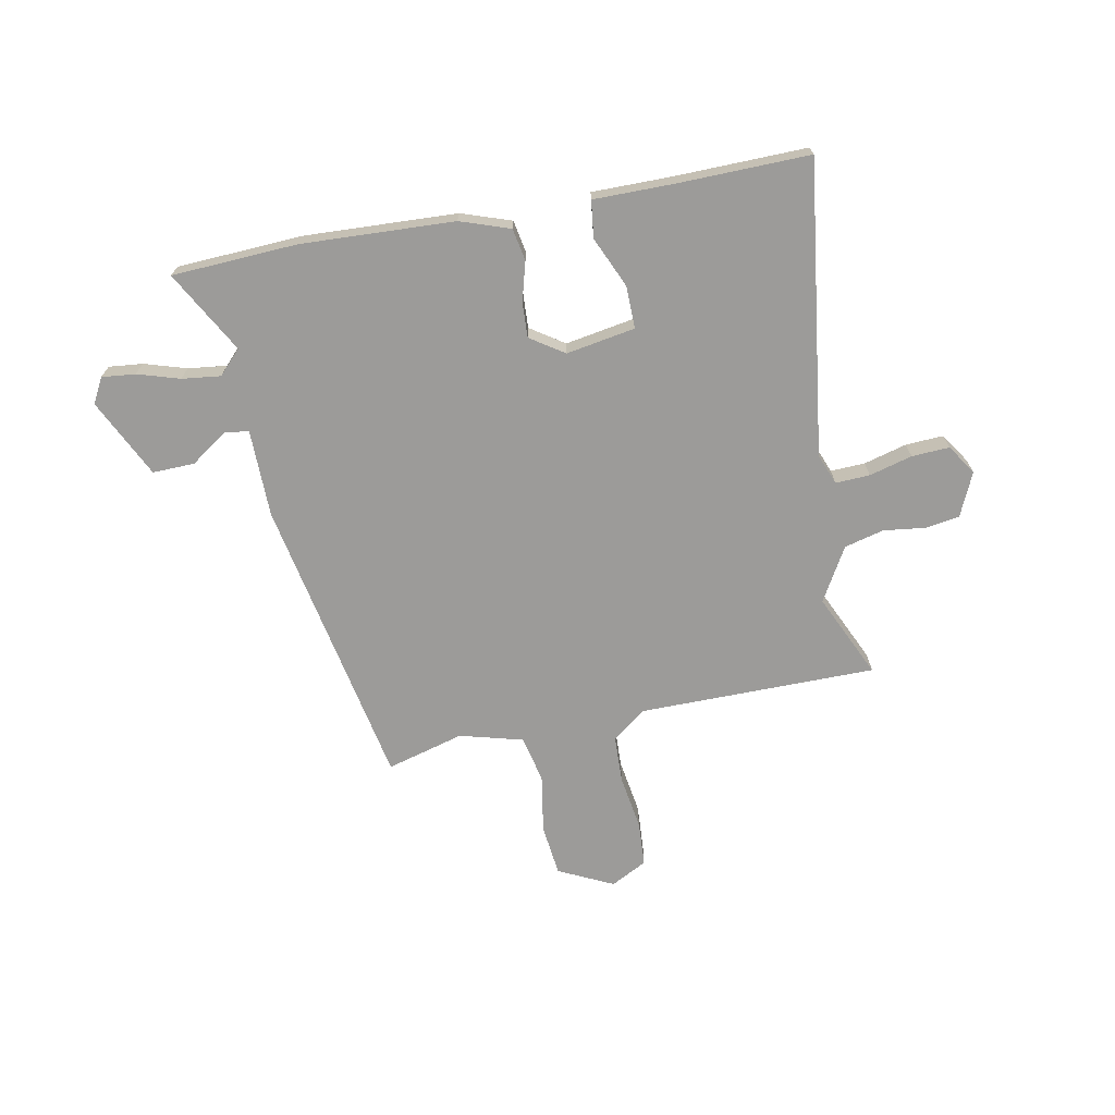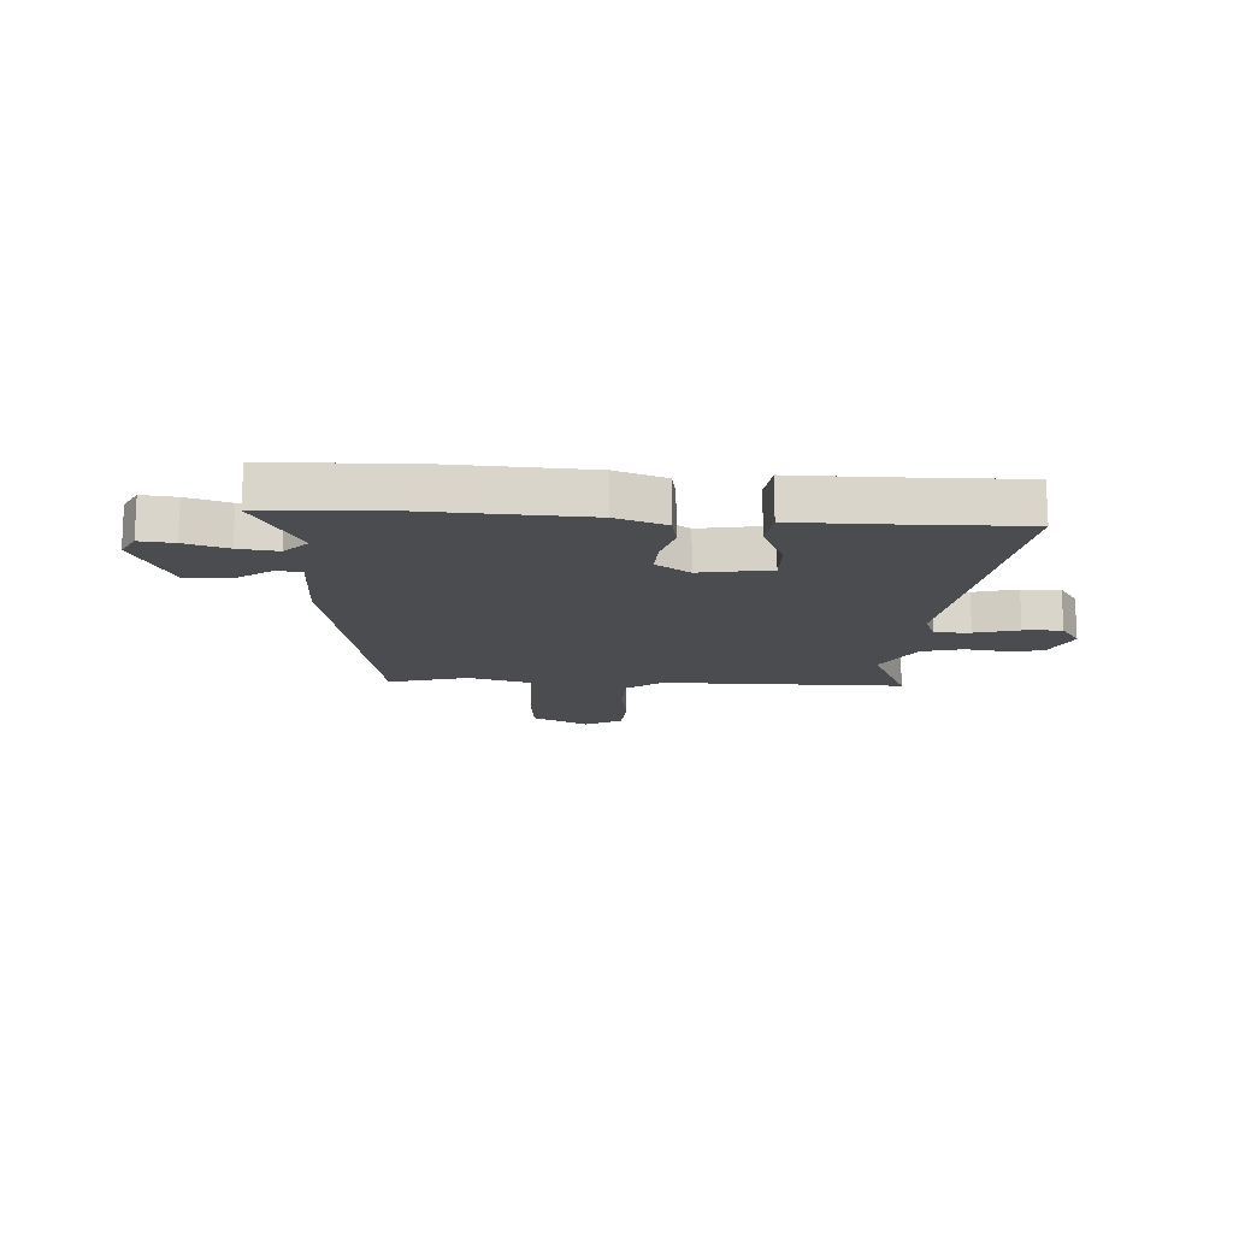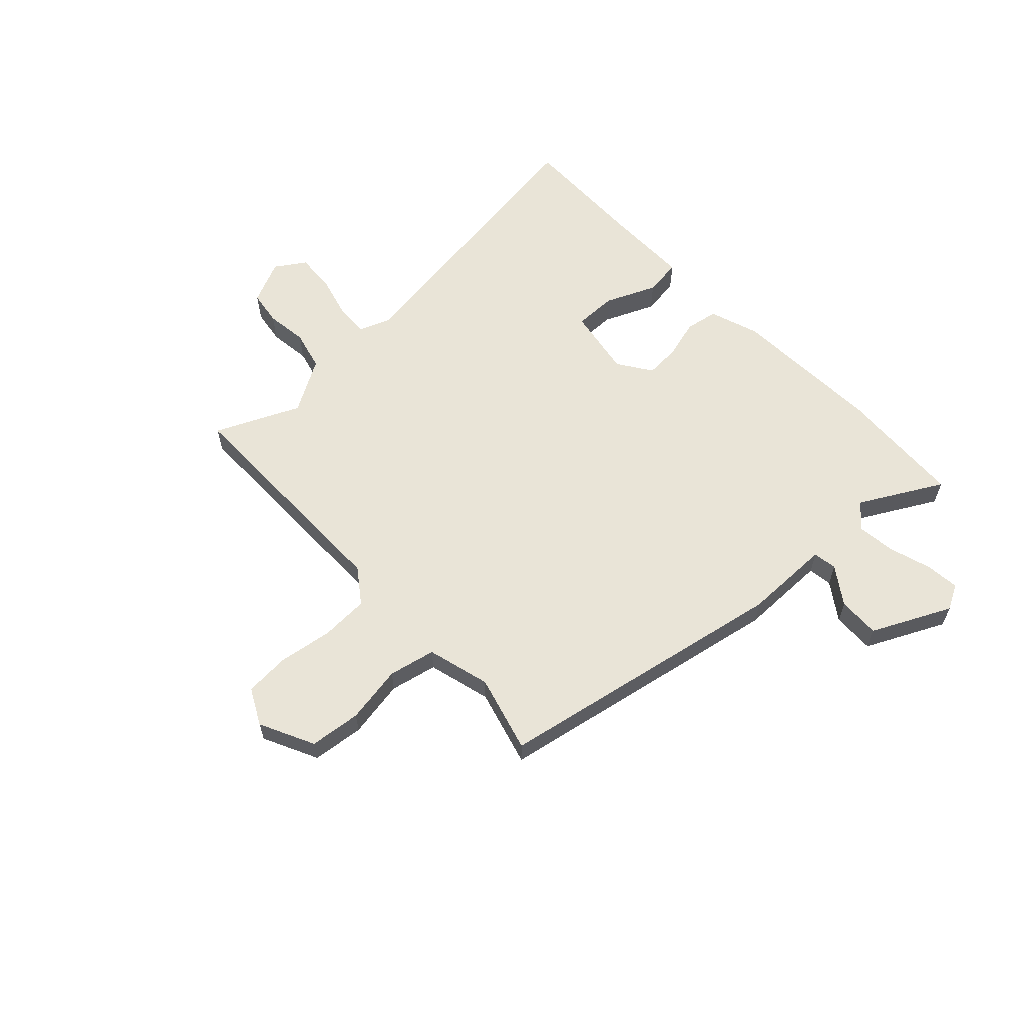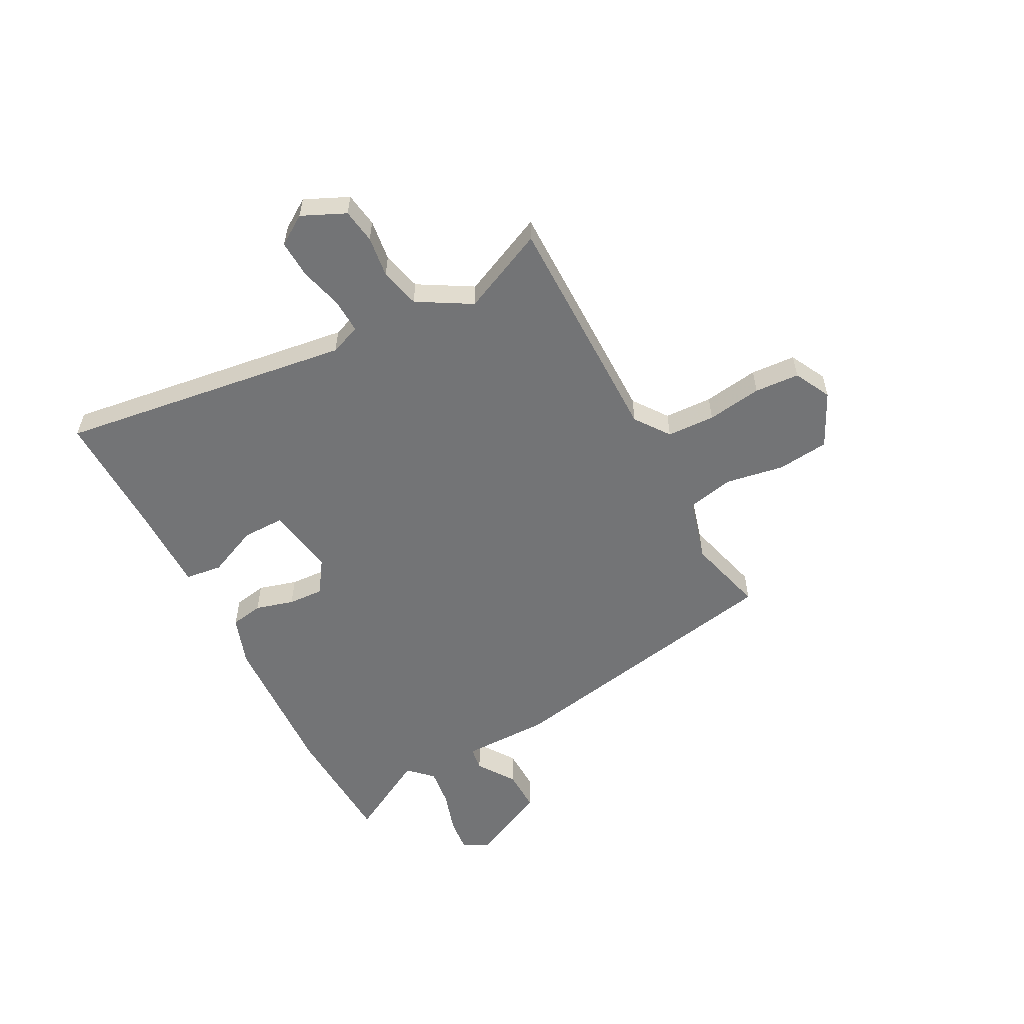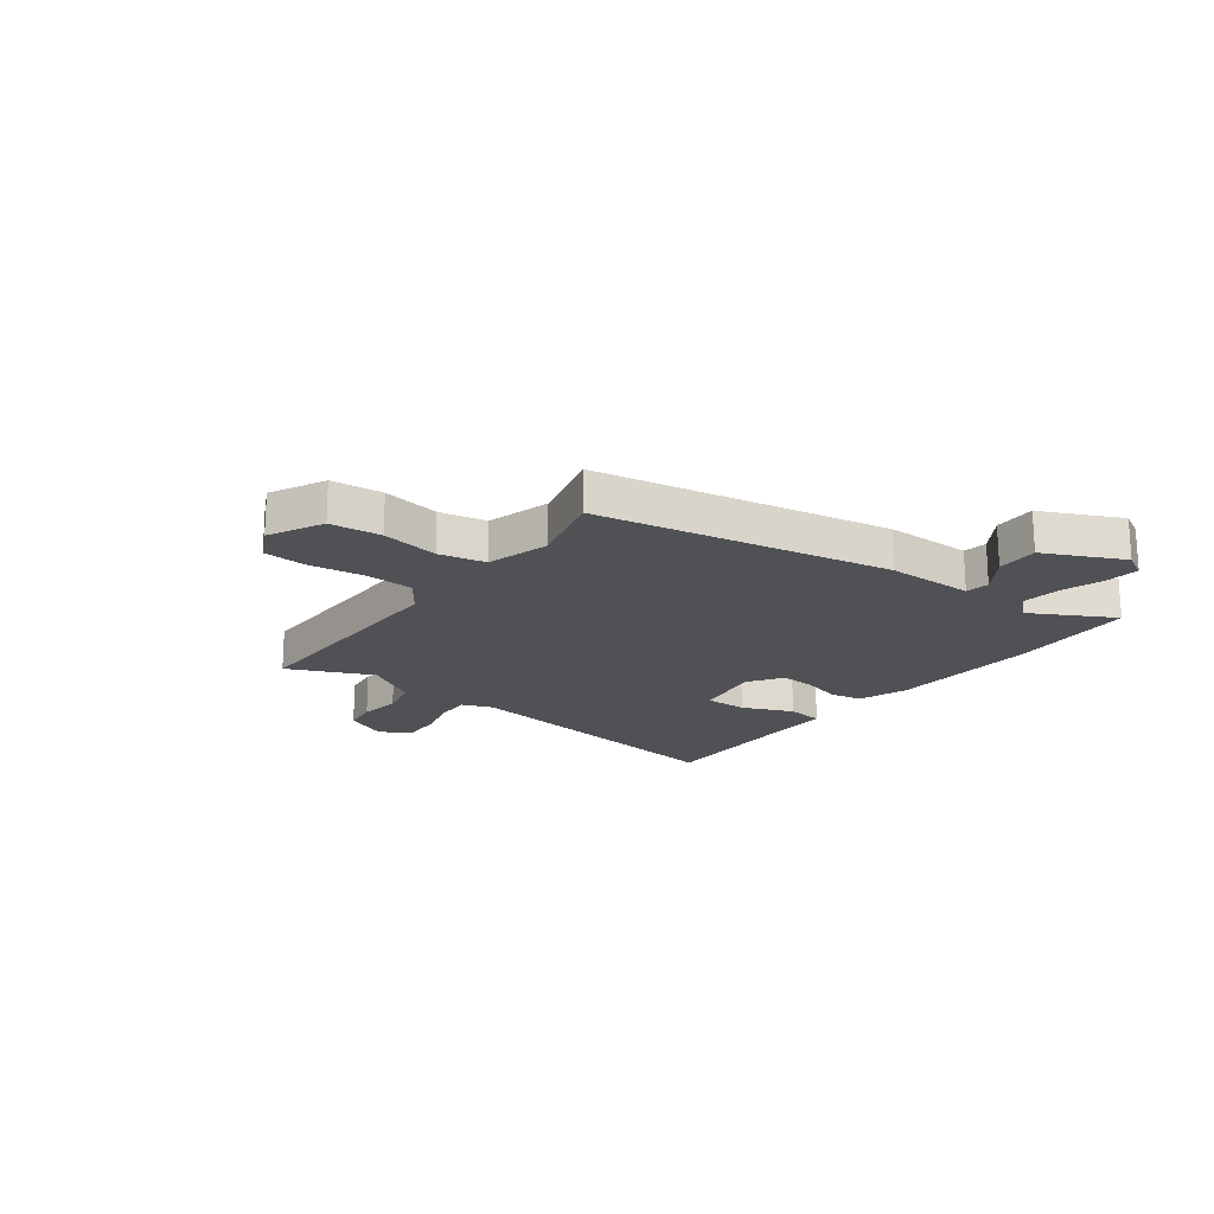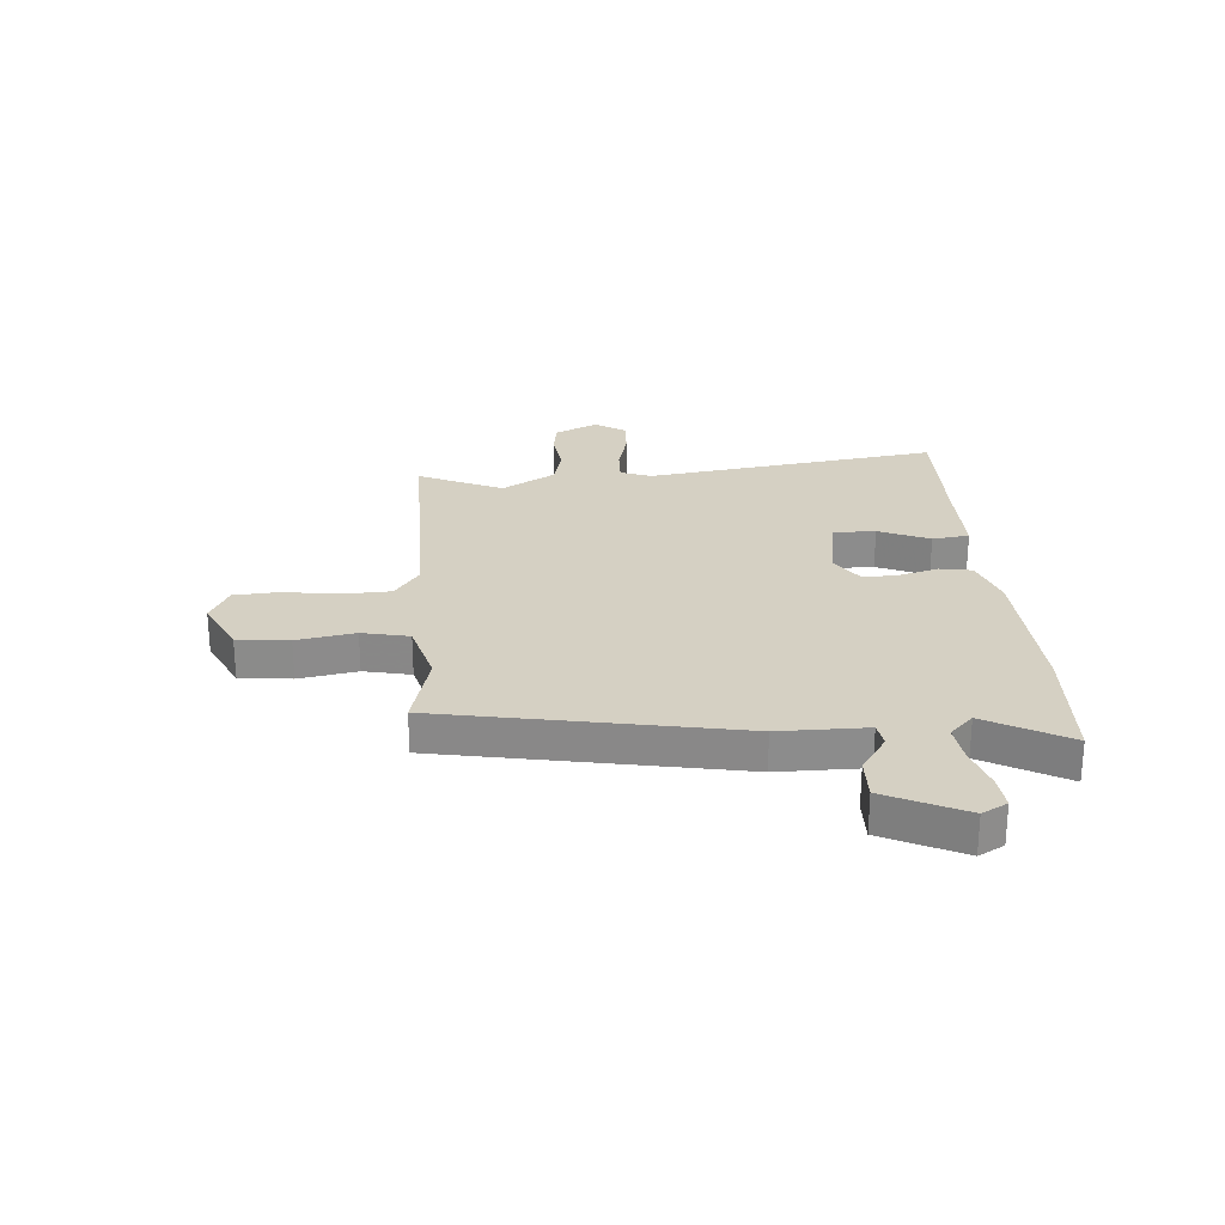
<metadata>
{"format":"obj","ext":"obj","renderer":"f3d","projection":"perspective","resolution":1024,"background":"white","views":[{"elev":-69.7,"azim":8.9,"up":"+Y"},{"elev":-15.2,"azim":-5.5,"up":"+Y"},{"elev":61.0,"azim":-135.5,"up":"+Y"},{"elev":-56.1,"azim":115.5,"up":"+Y"},{"elev":-19.5,"azim":-129.6,"up":"+Y"},{"elev":26.1,"azim":-96.8,"up":"+Y"}]}
</metadata>
<code>
v -0.604 0.07 0.491
v -0.374 0.07 0.511
v -0.094 0.07 0.508
v -0.002 0.07 0.48
v 0.011 0.07 0.421
v -0.006 0.07 0.35
v -0.007 0.07 0.285
v 0.056 0.07 0.246
v 0.182 0.07 0.272
v 0.178 0.07 0.35
v 0.134 0.07 0.441
v 0.14 0.07 0.509
v 0.289 0.07 0.514
v 0.528 0.07 0.527
v 0.475 0.07 -0.012
v 0.499 0.07 -0.067
v 0.562 0.07 -0.062
v 0.64 0.07 -0.038
v 0.709 0.07 -0.032
v 0.747 0.07 -0.085
v 0.714 0.07 -0.166
v 0.651 0.07 -0.178
v 0.575 0.07 -0.171
v 0.503 0.07 -0.192
v 0.45 0.07 -0.292
v 0.526 0.07 -0.443
v 0.093 0.07 -0.46
v 0.032 0.07 -0.508
v 0.032 0.07 -0.596
v 0.051 0.07 -0.696
v 0.049 0.07 -0.778
v -0.016 0.07 -0.815
v -0.118 0.07 -0.77
v -0.132 0.07 -0.676
v -0.118 0.07 -0.569
v -0.14 0.07 -0.484
v -0.257 0.07 -0.457
v -0.397 0.07 -0.501
v -0.52 0.07 0.032
v -0.527 0.07 0.192
v -0.571 0.07 0.197
v -0.637 0.07 0.148
v -0.714 0.07 0.143
v -0.789 0.07 0.284
v -0.766 0.07 0.331
v -0.704 0.07 0.327
v -0.626 0.07 0.306
v -0.555 0.07 0.3
v -0.515 0.07 0.344
v -0.604 0 0.491
v -0.374 0 0.511
v -0.094 0 0.508
v -0.002 0 0.48
v 0.011 0 0.421
v -0.006 0 0.35
v -0.007 0 0.285
v 0.056 0 0.246
v 0.182 0 0.272
v 0.178 0 0.35
v 0.134 0 0.441
v 0.14 0 0.509
v 0.289 0 0.514
v 0.528 0 0.527
v 0.475 0 -0.012
v 0.499 0 -0.067
v 0.562 0 -0.062
v 0.64 0 -0.038
v 0.709 0 -0.032
v 0.747 0 -0.085
v 0.714 0 -0.166
v 0.651 0 -0.178
v 0.575 0 -0.171
v 0.503 0 -0.192
v 0.45 0 -0.292
v 0.526 0 -0.443
v 0.093 0 -0.46
v 0.032 0 -0.508
v 0.032 0 -0.596
v 0.051 0 -0.696
v 0.049 0 -0.778
v -0.016 0 -0.815
v -0.118 0 -0.77
v -0.132 0 -0.676
v -0.118 0 -0.569
v -0.14 0 -0.484
v -0.257 0 -0.457
v -0.397 0 -0.501
v -0.52 0 0.032
v -0.527 0 0.192
v -0.571 0 0.197
v -0.637 0 0.148
v -0.714 0 0.143
v -0.789 0 0.284
v -0.766 0 0.331
v -0.704 0 0.327
v -0.626 0 0.306
v -0.555 0 0.3
v -0.515 0 0.344
f 45 46 47
f 44 45 47
f 43 44 47
f 42 43 47
f 41 42 47
f 40 41 47 48
f 37 38 39 40
f 40 48 49
f 37 40 49
f 36 37 49
f 33 34 35
f 32 33 35
f 31 32 35
f 30 31 35
f 29 30 35
f 28 29 35 36
f 27 28 36 49
f 49 1 2
f 27 49 2
f 26 27 2
f 25 26 2
f 21 22 23
f 20 21 23
f 19 20 23
f 18 19 23
f 17 18 23
f 16 17 23 24
f 24 25 2
f 16 24 2
f 15 16 2
f 10 11 12 13
f 13 14 15
f 10 13 15
f 9 10 15
f 4 5 6
f 3 4 6
f 2 3 6
f 2 6 7
f 8 9 15
f 2 7 8
f 15 8 2
f 96 95 94
f 96 94 93
f 96 93 92
f 96 92 91
f 96 91 90
f 97 96 90 89
f 89 88 87 86
f 98 97 89
f 98 89 86
f 98 86 85
f 84 83 82
f 84 82 81
f 84 81 80
f 84 80 79
f 84 79 78
f 85 84 78 77
f 98 85 77 76
f 51 50 98
f 51 98 76
f 51 76 75
f 51 75 74
f 72 71 70
f 72 70 69
f 72 69 68
f 72 68 67
f 72 67 66
f 73 72 66 65
f 51 74 73
f 51 73 65
f 51 65 64
f 62 61 60 59
f 64 63 62
f 64 62 59
f 64 59 58
f 55 54 53
f 55 53 52
f 55 52 51
f 56 55 51
f 64 58 57
f 57 56 51
f 51 57 64
f 1 50 51 2
f 2 51 52 3
f 3 52 53 4
f 4 53 54 5
f 5 54 55 6
f 6 55 56 7
f 7 56 57 8
f 8 57 58 9
f 9 58 59 10
f 10 59 60 11
f 11 60 61 12
f 12 61 62 13
f 13 62 63 14
f 14 63 64 15
f 15 64 65 16
f 16 65 66 17
f 17 66 67 18
f 18 67 68 19
f 19 68 69 20
f 20 69 70 21
f 21 70 71 22
f 22 71 72 23
f 23 72 73 24
f 24 73 74 25
f 25 74 75 26
f 26 75 76 27
f 27 76 77 28
f 28 77 78 29
f 29 78 79 30
f 30 79 80 31
f 31 80 81 32
f 32 81 82 33
f 33 82 83 34
f 34 83 84 35
f 35 84 85 36
f 36 85 86 37
f 37 86 87 38
f 38 87 88 39
f 39 88 89 40
f 40 89 90 41
f 41 90 91 42
f 42 91 92 43
f 43 92 93 44
f 44 93 94 45
f 45 94 95 46
f 46 95 96 47
f 47 96 97 48
f 48 97 98 49
f 49 98 50 1

</code>
